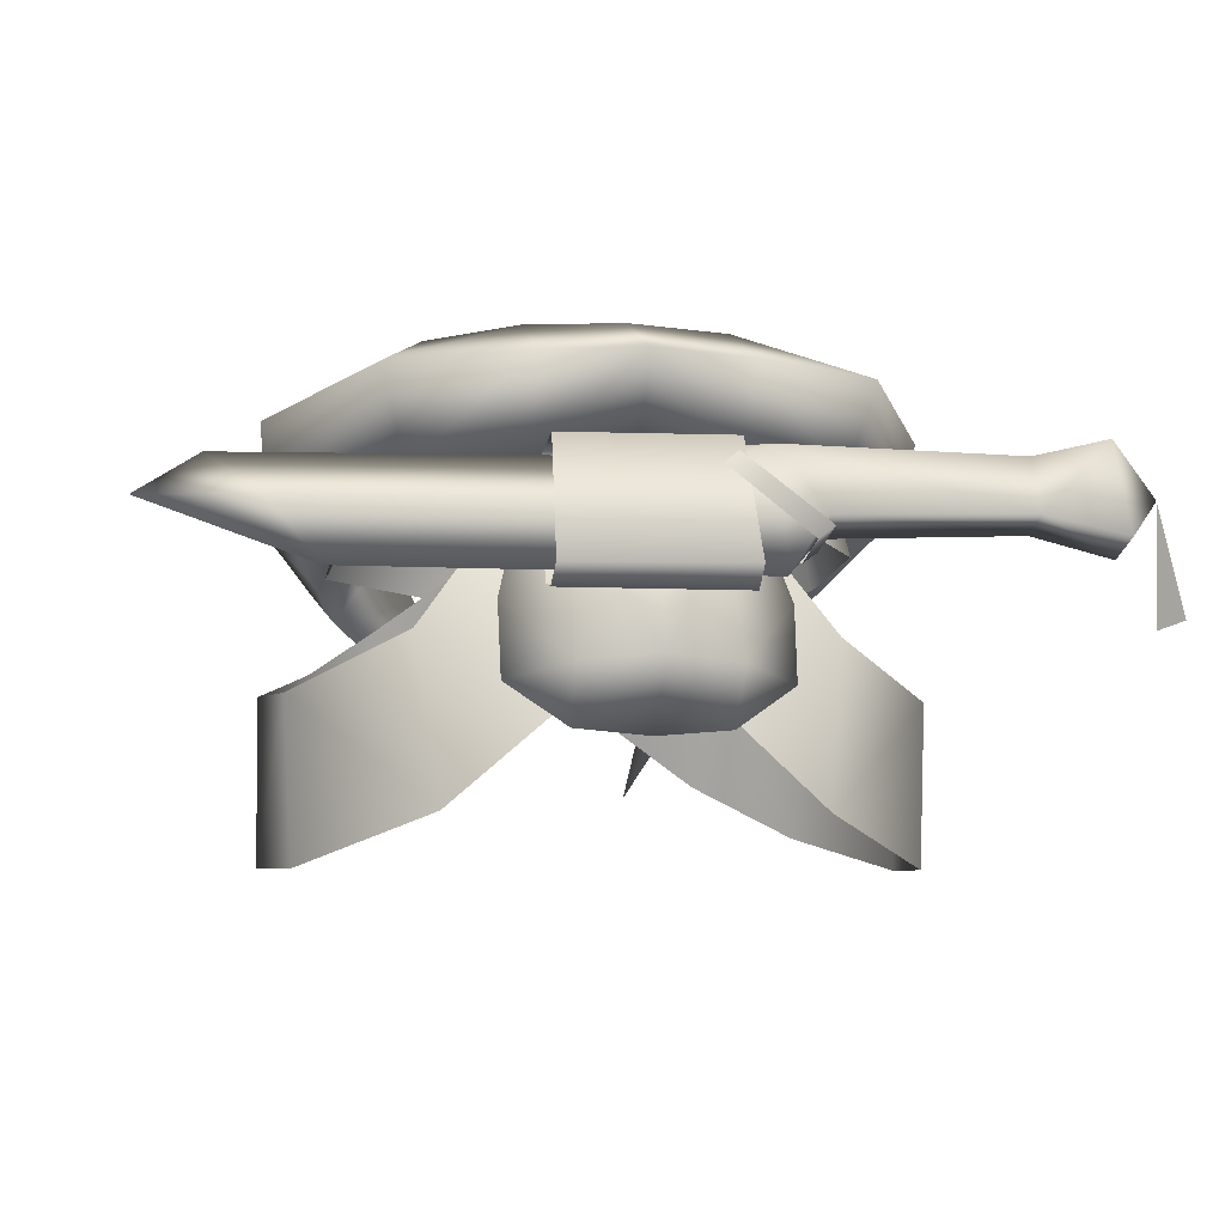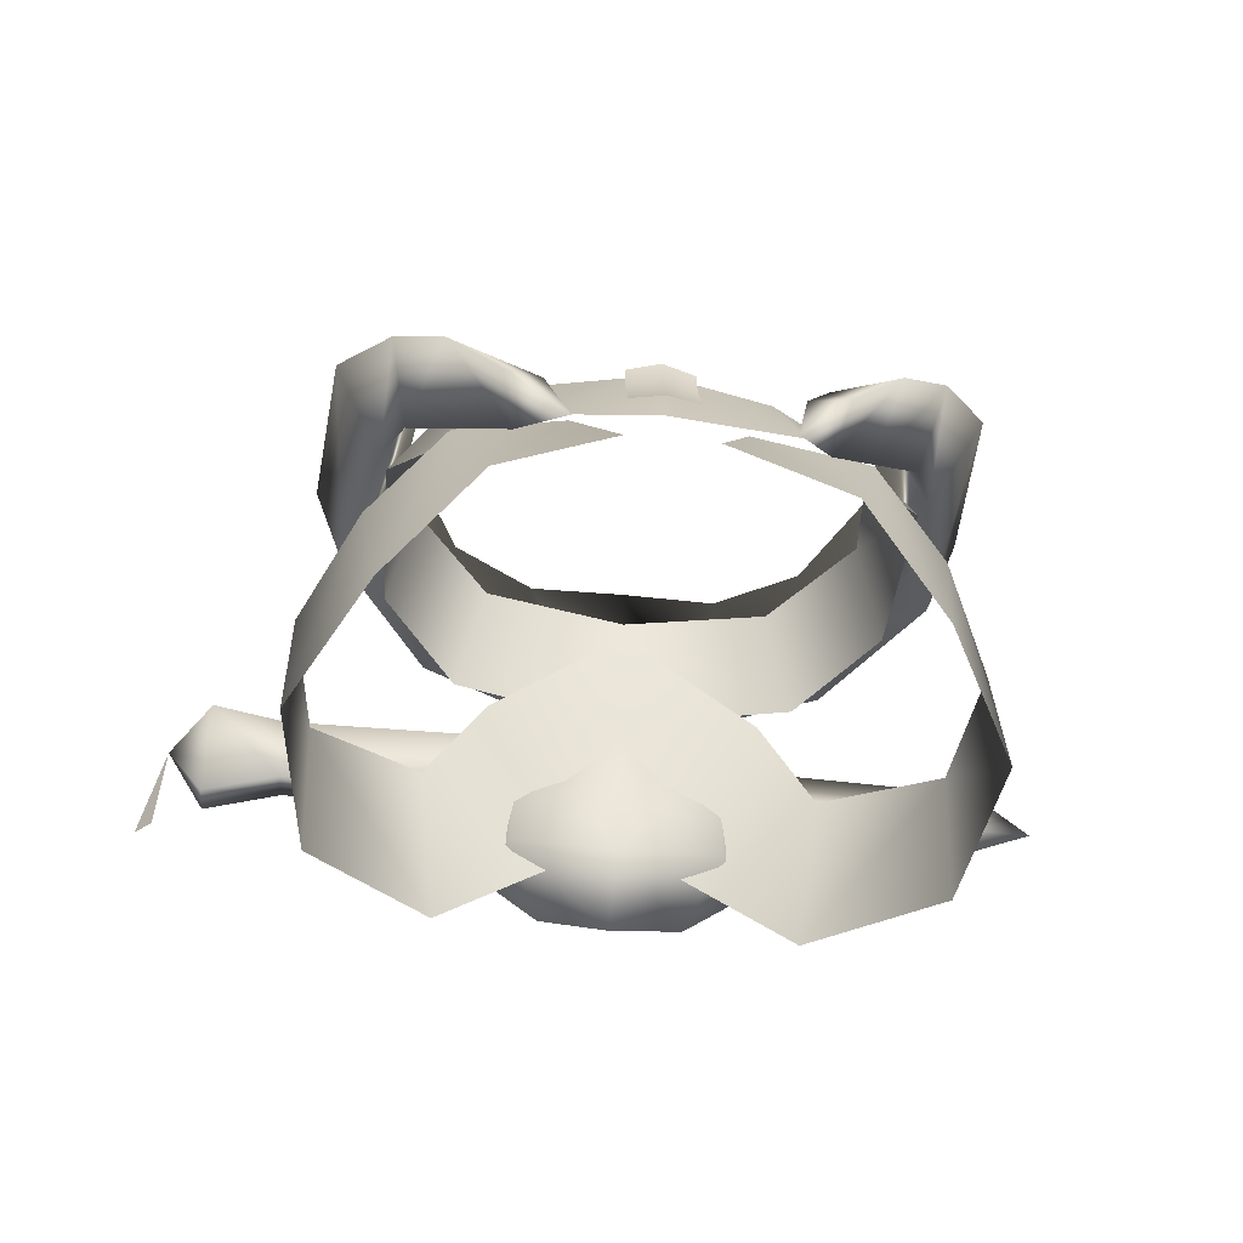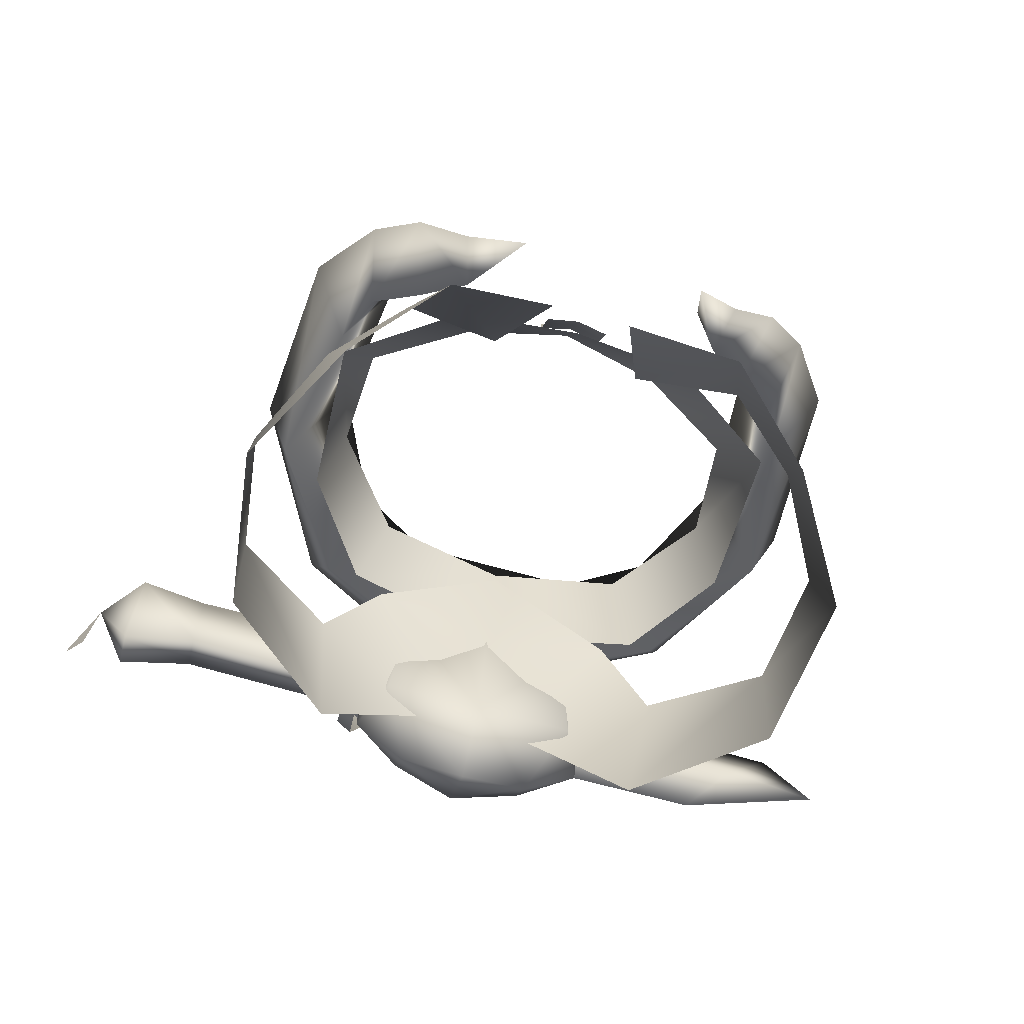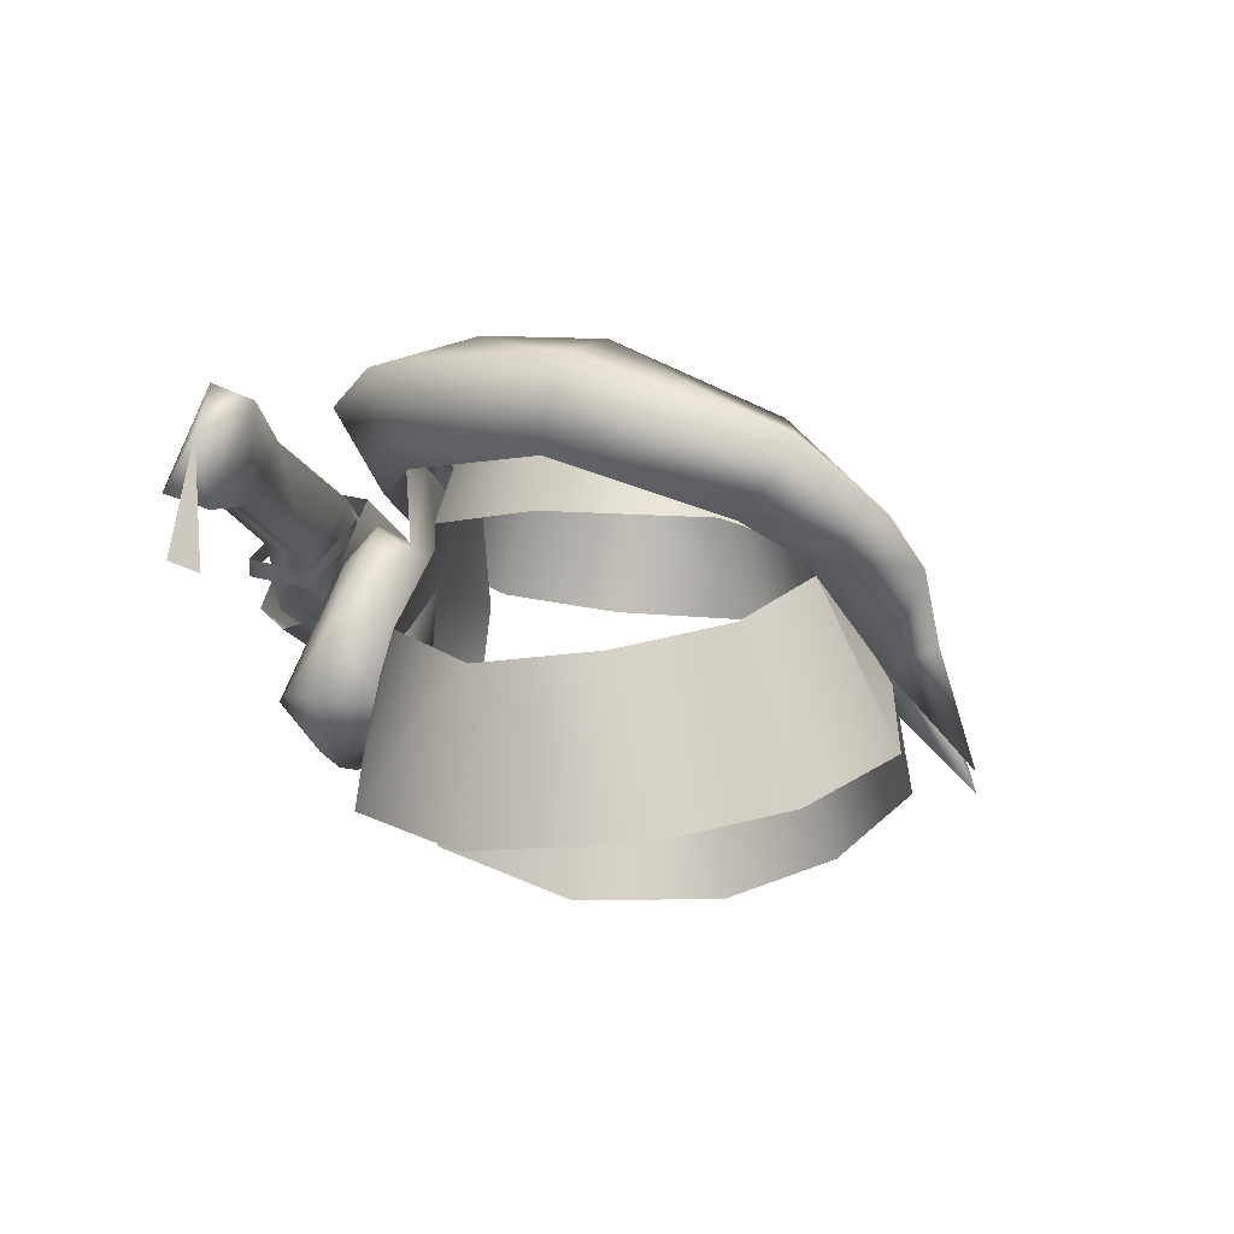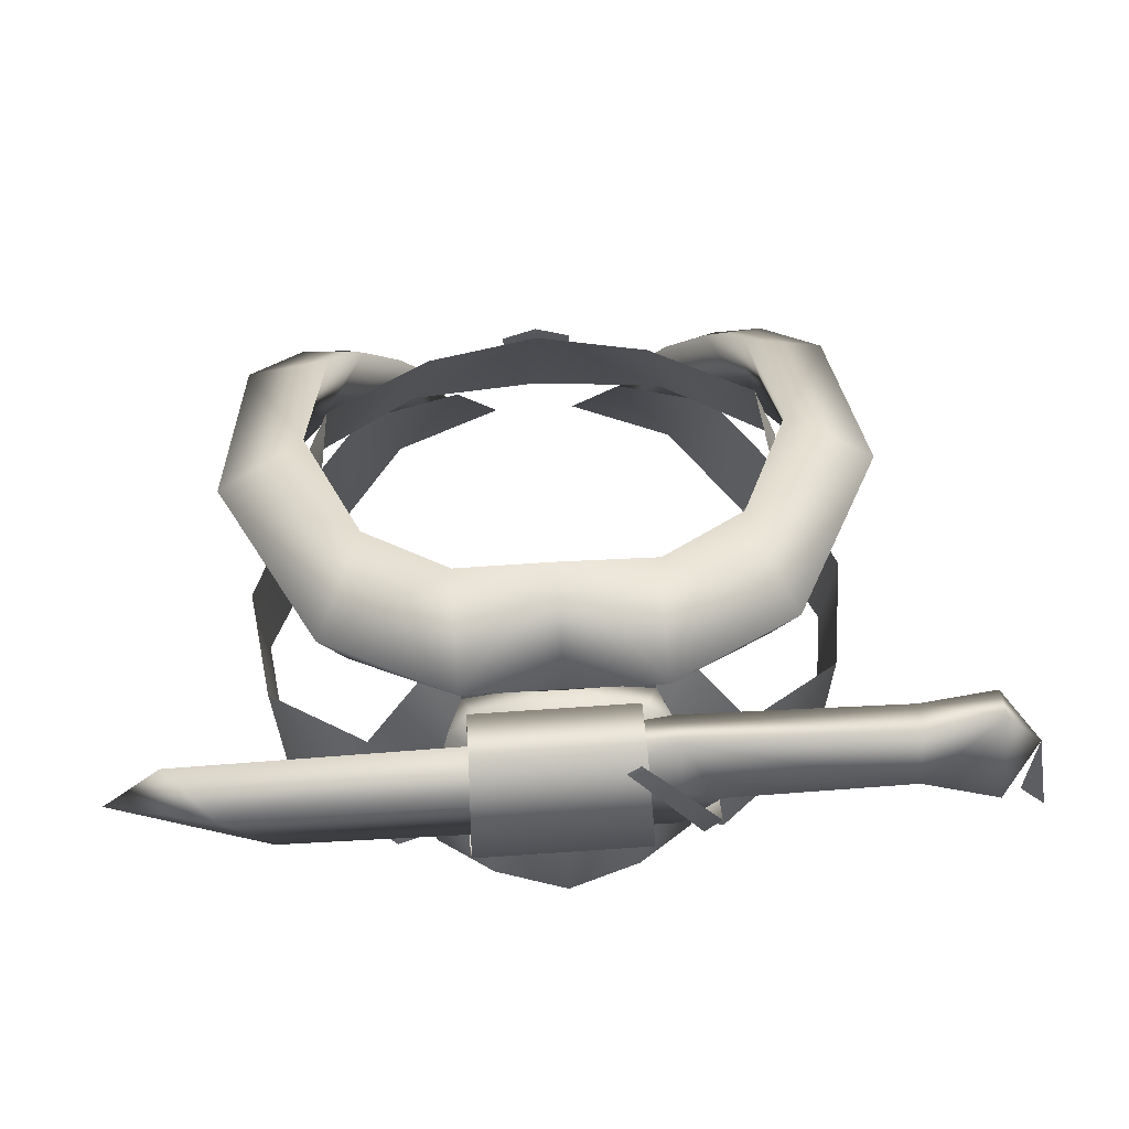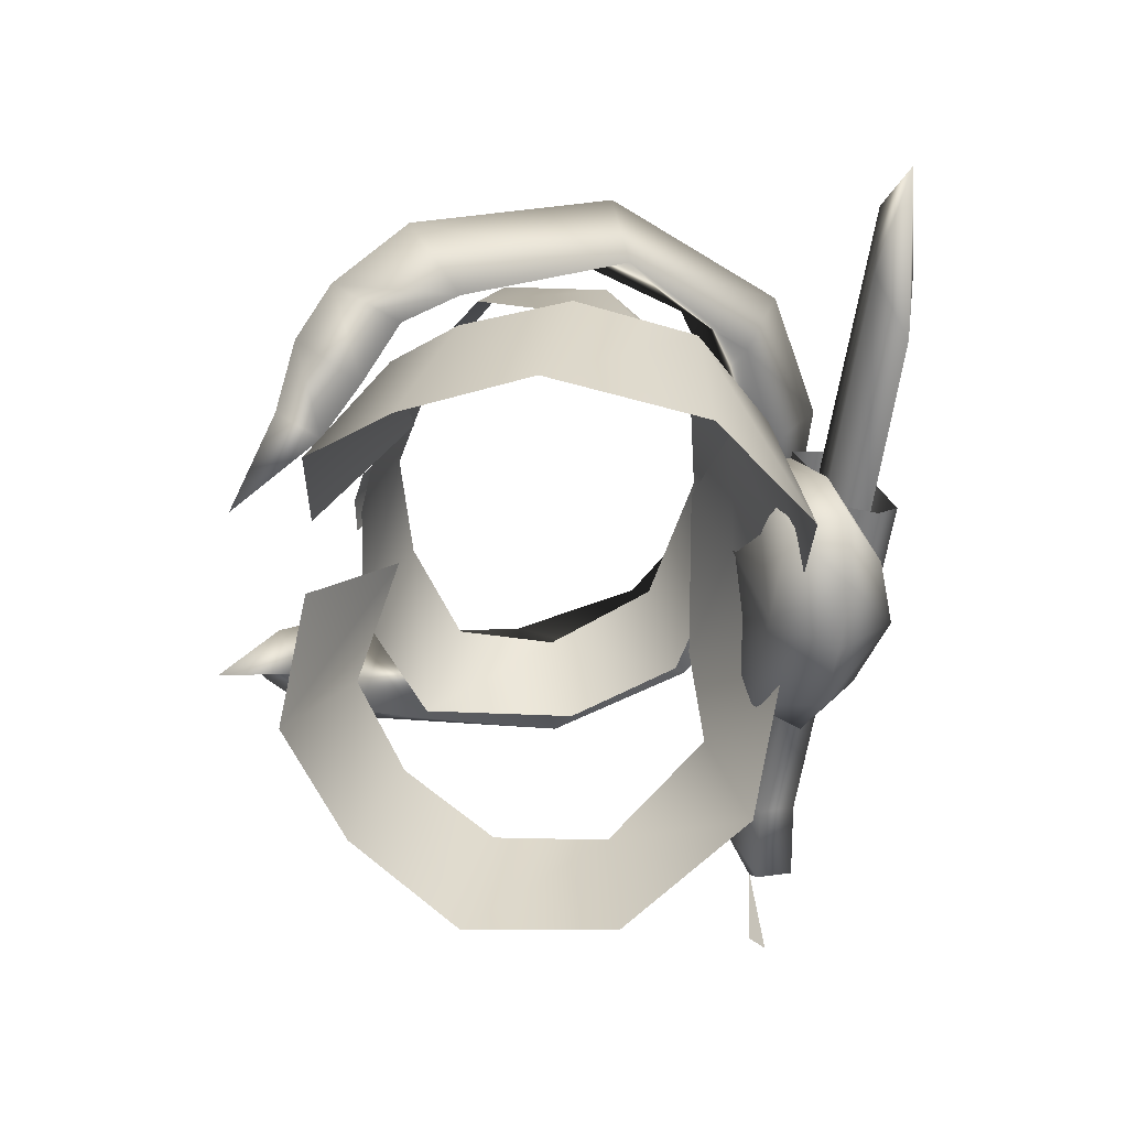
<metadata>
{"format":"obj","ext":"obj","renderer":"f3d","projection":"perspective","resolution":1024,"background":"white","views":[{"elev":-6.7,"azim":169.1,"up":"+Y"},{"elev":-52.0,"azim":-6.0,"up":"+Y"},{"elev":-71.8,"azim":-15.3,"up":"+Y"},{"elev":-10.5,"azim":-81.6,"up":"+Y"},{"elev":57.1,"azim":176.3,"up":"+Y"},{"elev":-59.3,"azim":82.4,"up":"+Y"}]}
</metadata>
<code>
g mesh00
v 9.858 -10.55 -18.8
v 8.36 -5.12 -16.66
v 7.232 -5.12 -13.86
v -17 5.681 -14.76
v -7.304 9.171 -11.58
v -7.304 5.693 -19.74
v -11.18 -5.17 -23.23
v -8.179 -4.439 -22.97
v -8.328 -9.262 -22.97
v 7.073 -8.925 -25.02
v -5.758 0.08213 -21.82
v 6.859 -0.138 -21.82
v -11.25 -6.349 -20.15
v -8.253 -5.618 -19.9
v 6.116 -2.919 -16.6
v 7.232 -5.12 -13.86
v 8.36 -5.12 -16.66
v -17.61 -8.742 14.77
v -18.87 -6.122 20.31
v -19.32 -6.366 10.61
v 10.96 -6.438 19.14
v 11.39 -13.52 23.19
v 15.33 -9.081 22.47
v 10.42 -15 19.61
v 13.74 -11.75 17.13
v 17.61 -8.742 14.77
v 13.75 -2.438 16.96
v 19.32 -6.366 10.61
v 16.24 1.219 13.52
v 21.84 -2.148 -1.938
v 7.304 9.171 -11.58
v 0 9.578 -11.76
v 7.304 -0.9051 -15.85
v 7.304 -0.9051 -15.85
v 7.304 5.693 -19.74
v 15.28 -1.114 -12.24
v 17 5.681 -14.76
v -11.39 -13.52 23.19
v -15.33 -9.081 22.47
v -10.42 -15 19.61
v -13.74 -11.75 17.13
v -10.96 -6.438 19.14
v -13.75 -2.438 16.96
v -16.24 1.219 13.52
v -17.72 6.743 1.887
v -25.52 -4.702 -23.23
v -31.52 -6.164 -24
v -31.33 0.8704 -21.18
v 28.78 -1.87 -20.03
v 25.03 -6.091 -19.9
v 33.28 -4.924 -21.18
v 33.28 -4.924 -21.18
v 21.38 -9.26 -22.85
v 25.1 -4.913 -22.97
v -34.44 -3.251 -21.05
v -31.46 -7.323 -20.92
v -31.38 -0.4344 -18.23
v -25.62 -1.604 -18.36
v -8.13 -1.448 -18.23
v -25.52 -0.5512 -21.31
v -8.183 -0.2887 -21.31
v 5.144 -5.847 -19.9
v 5.206 -1.296 -19.9
v -8.13 -1.448 -18.23
v -35.88 -11.39 -22.08
v -34.5 -11.95 -20.41
v -34.44 -3.251 -21.05
v -5.758 0.08213 -21.82
v -5.745 -0.823 -17.46
v 6.859 -0.138 -21.82
v 6.872 -1.044 -17.46
v 2.578 -0.7815 14.63
v 2.572 1.694 14.36
v 0 -0.6714 15.16
v 0 1.733 15.14
v -2.578 -0.7815 14.63
v -2.572 1.694 14.36
v -2.617 -5.338 16.53
v 0 -5.276 17
v 2.617 -5.338 16.53
v 0 -5.399 -20.64
v 0 -2.432 -16.6
v 7.028 2.8 -14.46
v 0 -4.803 -13.21
v 0 2.8 -14.46
v -4.999 -5.399 -19.34
v -8.36 -5.12 -16.66
v -6.116 -2.919 -16.6
v -7.232 -5.12 -13.86
v 0 -3.8 -13.7
v 0 -14.52 -25.3
v 4.999 -5.399 -19.34
v -7.232 -5.12 -13.86
v -7.956 -15.98 -15.66
v 0 -15.98 -15.66
v 9.762 -15.98 -19.86
v 7.956 -15.98 -15.66
v 5.368 -19 -20.66
v 0 -19.46 -20.66
v -8.36 -5.12 -16.66
v -9.858 -10.55 -18.8
v -5.5 -14.9 -23.34
v -9.762 -15.98 -19.86
v 5.5 -14.9 -23.34
v 0 -0.8374 -16.03
v 0 6.101 -19.92
v 7.304 5.693 -19.74
v 0 9.578 -11.76
v 7.304 9.171 -11.58
v 17.72 6.743 1.887
v 13.59 8.632 -7.708
v 7.304 9.171 -11.58
v 10.96 -6.438 19.14
v 8.697 -11.81 21.7
v 7.057 -21.45 25.36
v 8.697 -11.81 21.7
v 24.29 3.986 -0.3653
v 22.84 -2.122 15.04
v 18.87 -6.122 20.31
v 7.304 9.171 -11.58
v 13.59 8.632 -7.708
v 17.72 6.743 1.887
v 16.24 1.219 13.52
v 13.75 -2.438 16.96
v -7.304 9.171 -11.58
v -7.304 -0.9051 -15.85
v -7.304 5.693 -19.74
v -7.304 9.171 -11.58
v -22.84 -2.122 15.04
v -21.84 -2.148 -1.938
v -15.28 -1.114 -12.24
v -13.59 8.632 -7.708
v -7.304 -0.9051 -15.85
v -7.304 9.171 -11.58
v -24.29 3.986 -0.3653
v -13.59 8.632 -7.708
v -17.72 6.743 1.887
v -16.24 1.219 13.52
v -13.75 -2.438 16.96
v -10.96 -6.438 19.14
v -8.697 -11.81 21.7
v -7.057 -21.45 25.36
v -8.697 -11.81 21.7
v -8.13 -1.448 -18.23
v -11.25 -6.349 -20.15
v -25.62 -1.604 -18.36
v -25.61 -5.754 -20.28
v -31.38 -0.4344 -18.23
v -31.46 -7.323 -20.92
v -8.328 -9.262 -22.97
v 5.155 -9.217 -22.97
v 5.217 -4.667 -22.97
v -8.183 -0.2887 -21.31
v 5.155 -9.217 -22.97
v 5.217 -4.667 -22.97
v 5.206 -1.296 -19.9
v 5.144 -5.847 -19.9
v -6.323 -8.697 -25.02
v 7.166 -10.34 -23.36
v -6.337 -10.26 -23.36
v 7.086 -9.831 -20.92
v -6.437 -9.623 -20.92
v 6.872 -1.044 -17.46
v -5.745 -0.823 -17.46
v -5.325 -1.017 -22.46
v -4.28 -1.89 -22.59
v -11.14 -6.083 -24.51
v -9.826 -7.043 -24.9
v -11.09 -7.242 -20.15
v -9.919 -8.095 -20.54
v -5.4 -2.196 -18.36
v -4.227 -3.049 -18.62
v -25.61 -5.754 -20.28
v -5.368 -19 -20.66
v -7.028 2.8 -14.46
f 1 2 3
f 4 5 6
f 7 8 9
f 10 11 12
f 13 9 14
f 15 16 17
f 18 19 20
f 21 22 23
f 23 22 24
f 23 24 25
f 26 27 28
f 28 27 29
f 28 29 30
f 31 32 33
f 34 35 36
f 36 35 37
f 36 37 30
f 38 39 40
f 40 39 41
f 40 41 42
f 43 18 44
f 44 18 20
f 44 20 45
f 46 47 48
f 49 50 51
f 52 53 54
f 55 56 57
f 58 59 60
f 60 59 61
f 62 63 64
f 65 66 67
f 68 69 70
f 70 69 71
f 72 73 74
f 74 73 75
f 74 75 76
f 76 75 77
f 76 78 74
f 74 78 79
f 74 79 72
f 72 79 80
f 81 82 15
f 3 83 84
f 84 83 85
f 86 87 88
f 88 87 89
f 88 89 90
f 91 81 92
f 92 81 15
f 92 15 17
f 93 94 95
f 96 97 98
f 98 97 95
f 98 95 99
f 99 95 94
f 100 86 101
f 101 86 102
f 101 102 103
f 2 1 92
f 92 1 104
f 92 104 91
f 32 105 33
f 33 105 106
f 33 106 107
f 107 106 108
f 107 108 109
f 29 110 30
f 30 110 111
f 30 111 36
f 36 111 112
f 36 112 34
f 113 25 114
f 114 25 24
f 114 24 115
f 115 24 22
f 115 22 116
f 116 22 21
f 37 117 30
f 30 117 118
f 30 118 28
f 28 118 119
f 28 119 26
f 35 120 37
f 37 120 121
f 37 121 117
f 117 121 122
f 117 122 118
f 118 122 123
f 118 123 119
f 119 123 124
f 32 125 105
f 105 125 126
f 105 126 106
f 106 126 127
f 106 127 108
f 108 127 128
f 19 129 20
f 20 129 130
f 20 130 45
f 45 130 131
f 45 131 132
f 132 131 133
f 132 133 134
f 129 135 130
f 130 135 4
f 130 4 131
f 131 4 6
f 131 6 133
f 5 4 136
f 136 4 135
f 136 135 137
f 137 135 129
f 137 129 138
f 138 129 19
f 138 19 139
f 140 39 141
f 141 39 38
f 141 38 142
f 142 38 40
f 142 40 143
f 143 40 42
f 8 7 61
f 61 7 46
f 61 46 60
f 60 46 48
f 60 48 58
f 14 144 145
f 145 144 146
f 145 146 147
f 147 146 148
f 147 148 149
f 64 14 62
f 62 14 150
f 62 150 151
f 151 150 8
f 151 8 152
f 152 8 153
f 152 153 63
f 63 153 59
f 52 50 53
f 53 50 154
f 53 154 54
f 54 154 155
f 54 155 156
f 51 54 49
f 49 54 156
f 49 156 50
f 50 156 157
f 50 157 154
f 11 10 158
f 158 10 159
f 158 159 160
f 160 159 161
f 160 161 162
f 162 161 163
f 162 163 164
f 165 166 167
f 167 166 168
f 167 168 169
f 169 168 170
f 169 170 171
f 171 170 172
f 9 13 7
f 7 13 173
f 7 173 46
f 46 173 56
f 46 56 47
f 47 56 55
f 47 55 48
f 48 55 57
f 48 57 58
f 94 174 99
f 99 174 91
f 99 91 98
f 98 91 104
f 98 104 96
f 96 104 1
f 96 1 97
f 97 1 3
f 97 3 95
f 95 3 84
f 95 84 93
f 93 84 85
f 93 85 175
f 16 15 90
f 90 15 82
f 90 82 88
f 88 82 81
f 88 81 86
f 86 81 91
f 86 91 102
f 102 91 174
f 102 174 103
f 103 174 94
f 103 94 101
f 101 94 93
f 101 93 100
v 0 -6.104 -13.38
v 0 2.356 -10.5
v 10.24 -5.871 -11.55
v 23.8 -27.61 5.088
v 22.08 -27.74 -7.06
v 22.69 -15.84 -6.42
v 13.12 -24.12 -16.08
v 14.66 -12 -13.24
v 3.335 -15.64 -17.56
v 10.24 -5.871 -11.55
v 0 -6.104 -13.38
f 176 177 178
f 179 180 181
f 181 180 182
f 181 182 183
f 183 182 184
f 183 184 185
f 185 184 186
v 22.69 -15.84 -6.42
v 24.01 -15.43 2.768
v 23.8 -27.61 5.088
v 19.96 -13.11 10.57
v 18.41 -25 14.38
v 14.5 -9.152 15.24
v 11.79 -20.74 20.54
v 6.395 -3.319 12.96
v 3.228 -14.77 19.76
f 187 188 189
f 189 188 190
f 189 190 191
f 191 190 192
f 191 192 193
f 193 192 194
f 193 194 195
v 0 2.356 -10.5
v 0 -6.104 -13.38
v -10.24 -5.871 -11.55
v -3.335 -15.64 -17.56
v -14.66 -12 -13.24
v -13.12 -24.12 -16.08
v -22.69 -15.84 -6.42
v -22.08 -27.74 -7.06
v -23.8 -27.61 5.088
v -3.228 -14.77 19.76
v -6.395 -3.319 12.96
v -11.79 -20.74 20.54
v -14.5 -9.152 15.24
v -18.41 -25 14.38
v -19.96 -13.11 10.57
v -24.01 -15.43 2.768
v -22.69 -15.84 -6.42
f 196 197 198
f 198 197 199
f 198 199 200
f 200 199 201
f 200 201 202
f 202 201 203
f 202 203 204
f 205 206 207
f 207 206 208
f 207 208 209
f 209 208 210
f 209 210 204
f 204 210 211
f 204 211 212
v 15.33 -9.081 22.47
v 13.75 -2.438 16.96
v 10.96 -6.438 19.14
v -13.74 -11.75 17.13
v -13.75 -2.438 16.96
v -10.96 -6.438 19.14
v -18.82 -5.979 9.26
v -9.962 -6.6 15.32
v -8.494 2.499 11.88
v 0 2.179 13.88
v -16.81 3.659 -0.9999
v -10.9 4.2 -8.62
v -12.84 -4.399 -10.92
v 0 4.48 -10.8
v 0 -4.32 -13.68
v 12.84 -4.399 -10.92
v 18.82 -5.979 9.26
v 18.4 -5 -2.9
v 16.81 3.659 -0.9999
v 10.9 4.2 -8.62
v -16.3 2.96 7.06
v -18.4 -5 -2.9
v 18.87 -6.122 20.31
v 13.74 -11.75 17.13
v 17.61 -8.742 14.77
v 10.96 -6.438 19.14
v 13.75 -2.438 16.96
v -17.61 -8.742 14.77
v -15.33 -9.081 22.47
v -18.87 -6.122 20.31
v -10.96 -6.438 19.14
v -13.75 -2.438 16.96
v 16.3 2.96 7.06
v 8.494 2.499 11.88
v 9.962 -6.6 15.32
v 0 -6.78 16.32
f 213 214 215
f 216 217 218
f 219 220 221
f 221 220 222
f 223 224 225
f 225 224 226
f 225 226 227
f 227 226 228
f 229 230 231
f 231 230 228
f 231 228 232
f 232 228 226
f 221 233 219
f 219 233 223
f 219 223 234
f 234 223 225
f 214 213 235
f 235 213 236
f 235 236 237
f 237 236 238
f 237 238 239
f 217 216 240
f 240 216 241
f 240 241 242
f 242 241 243
f 242 243 244
f 231 245 229
f 229 245 246
f 229 246 247
f 247 246 222
f 247 222 248
f 248 222 220

</code>
